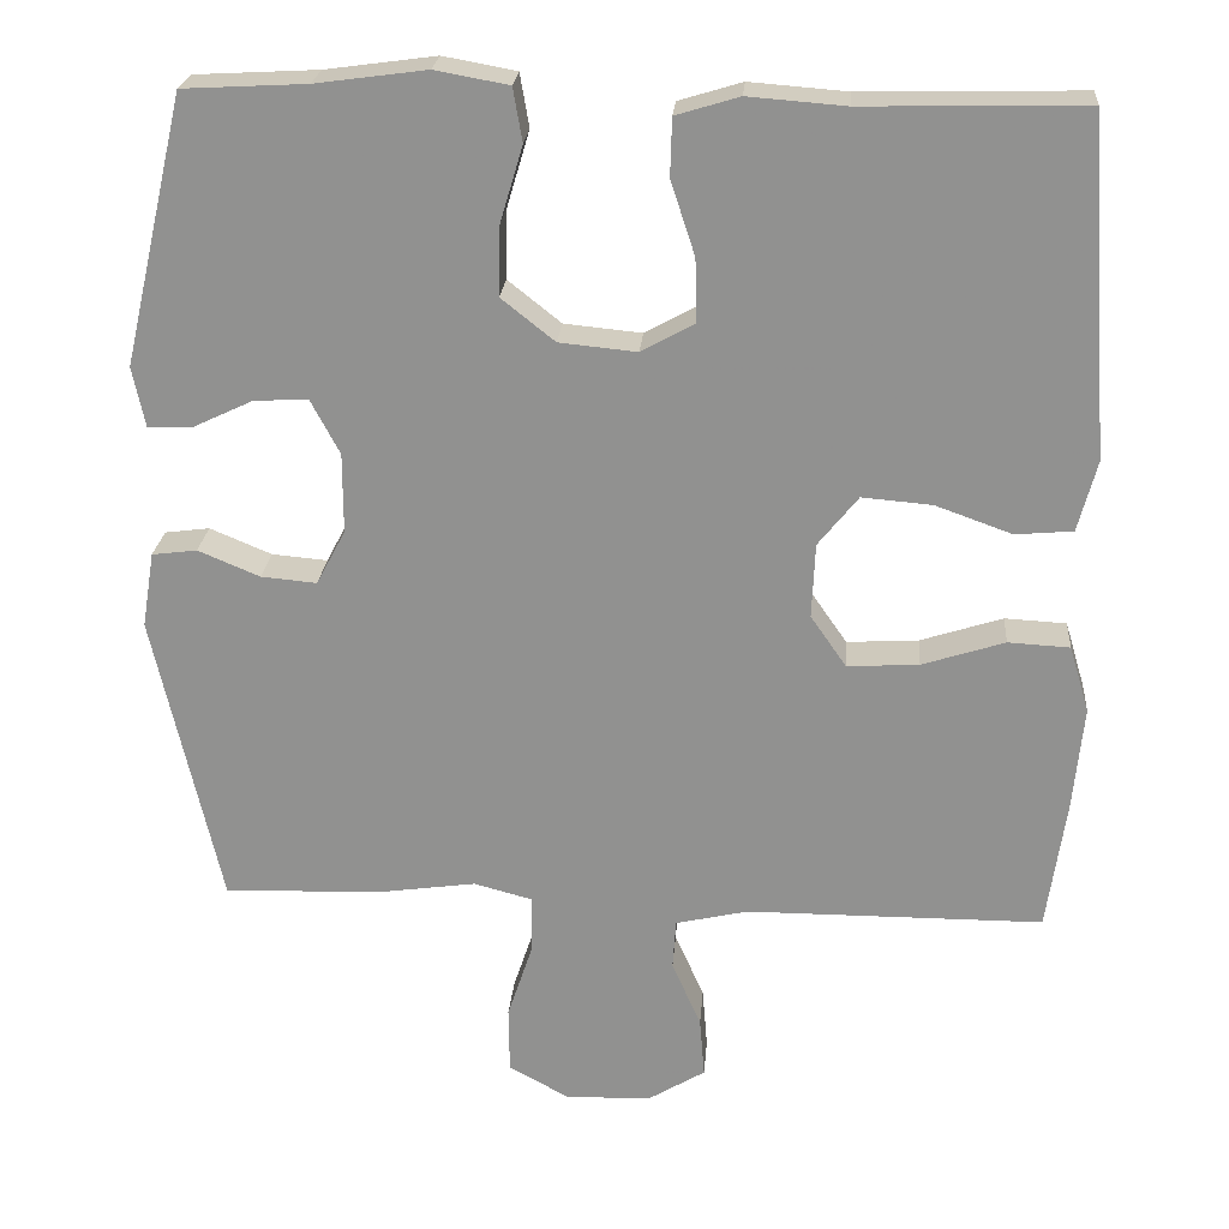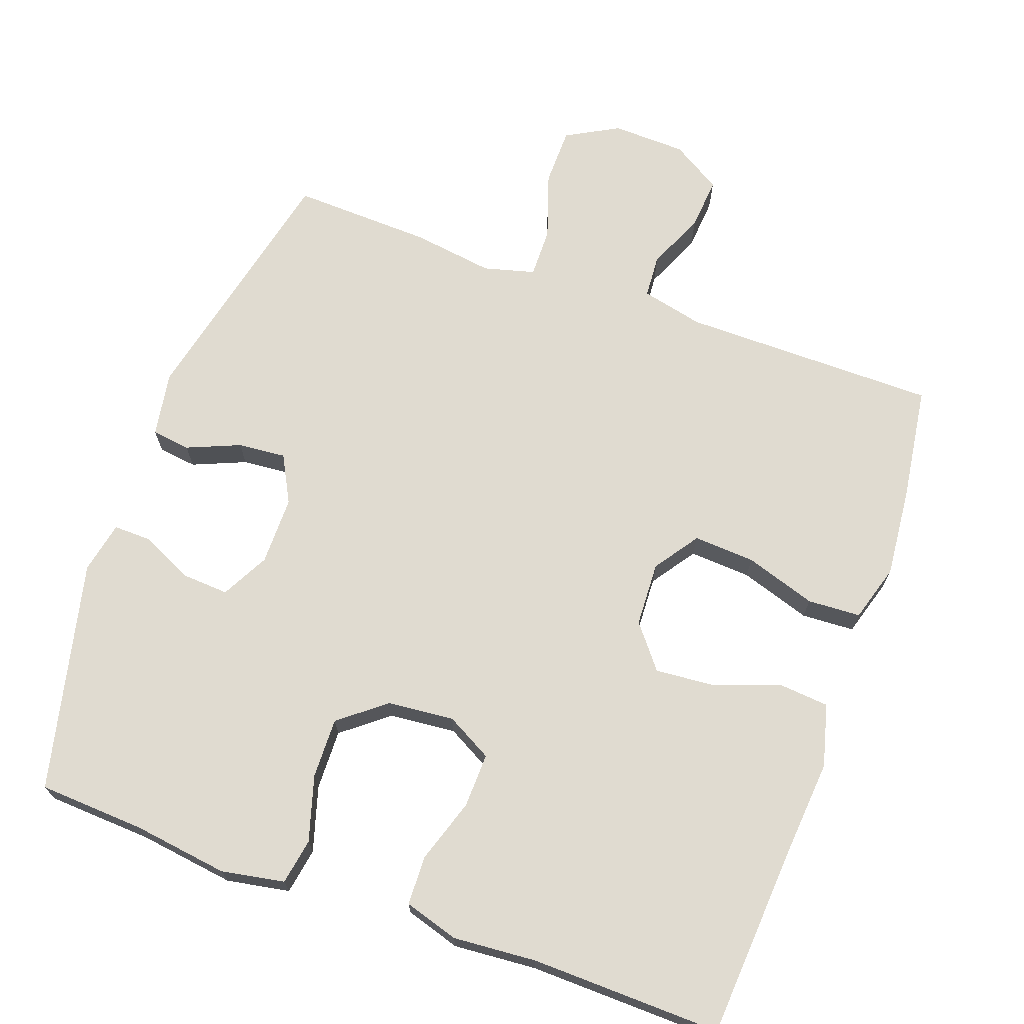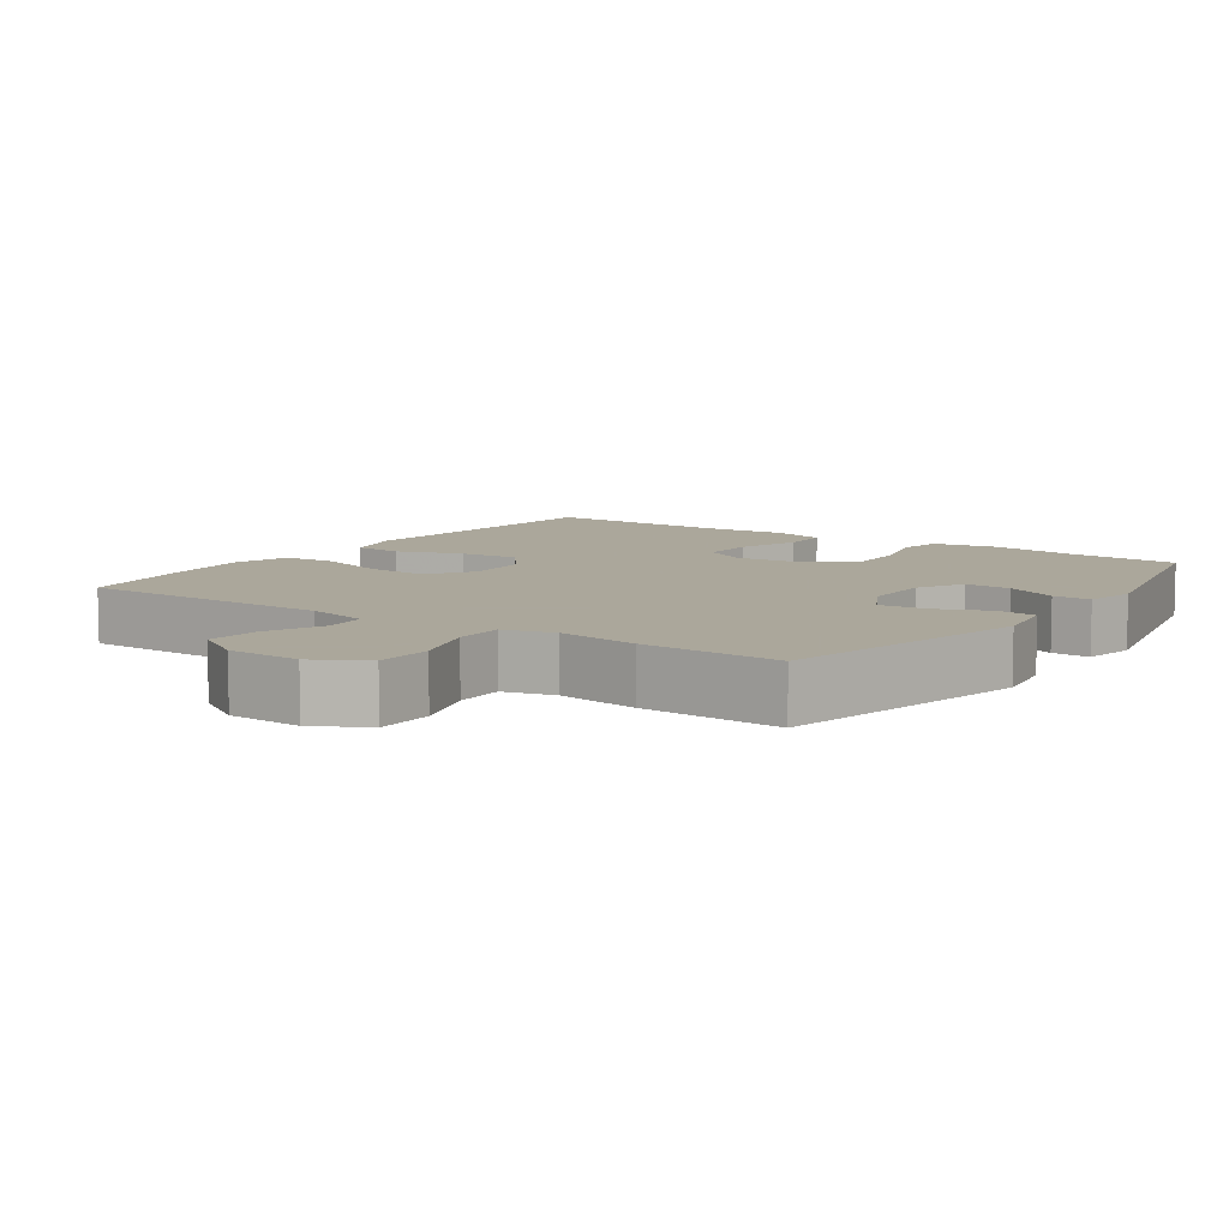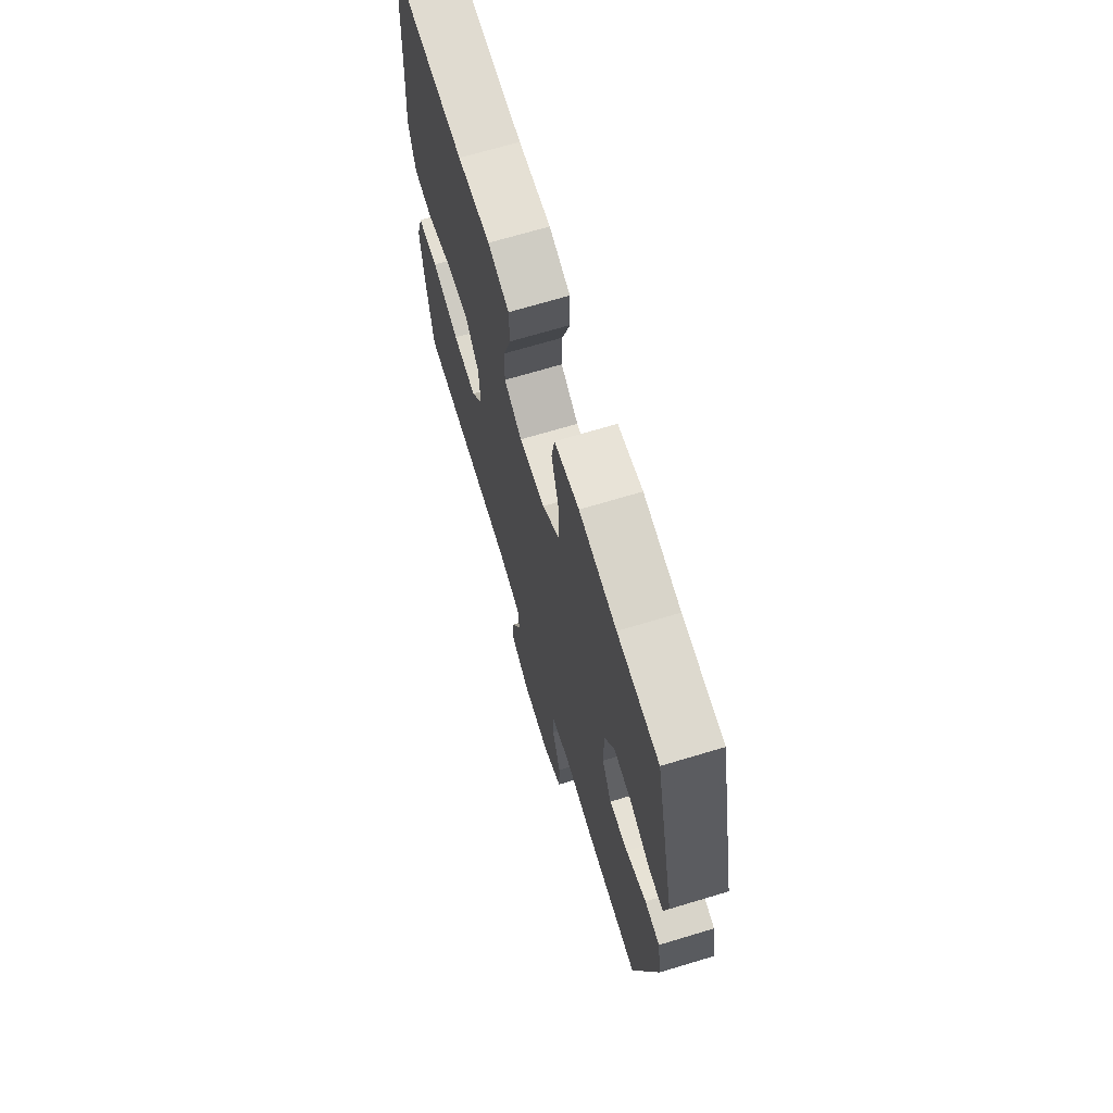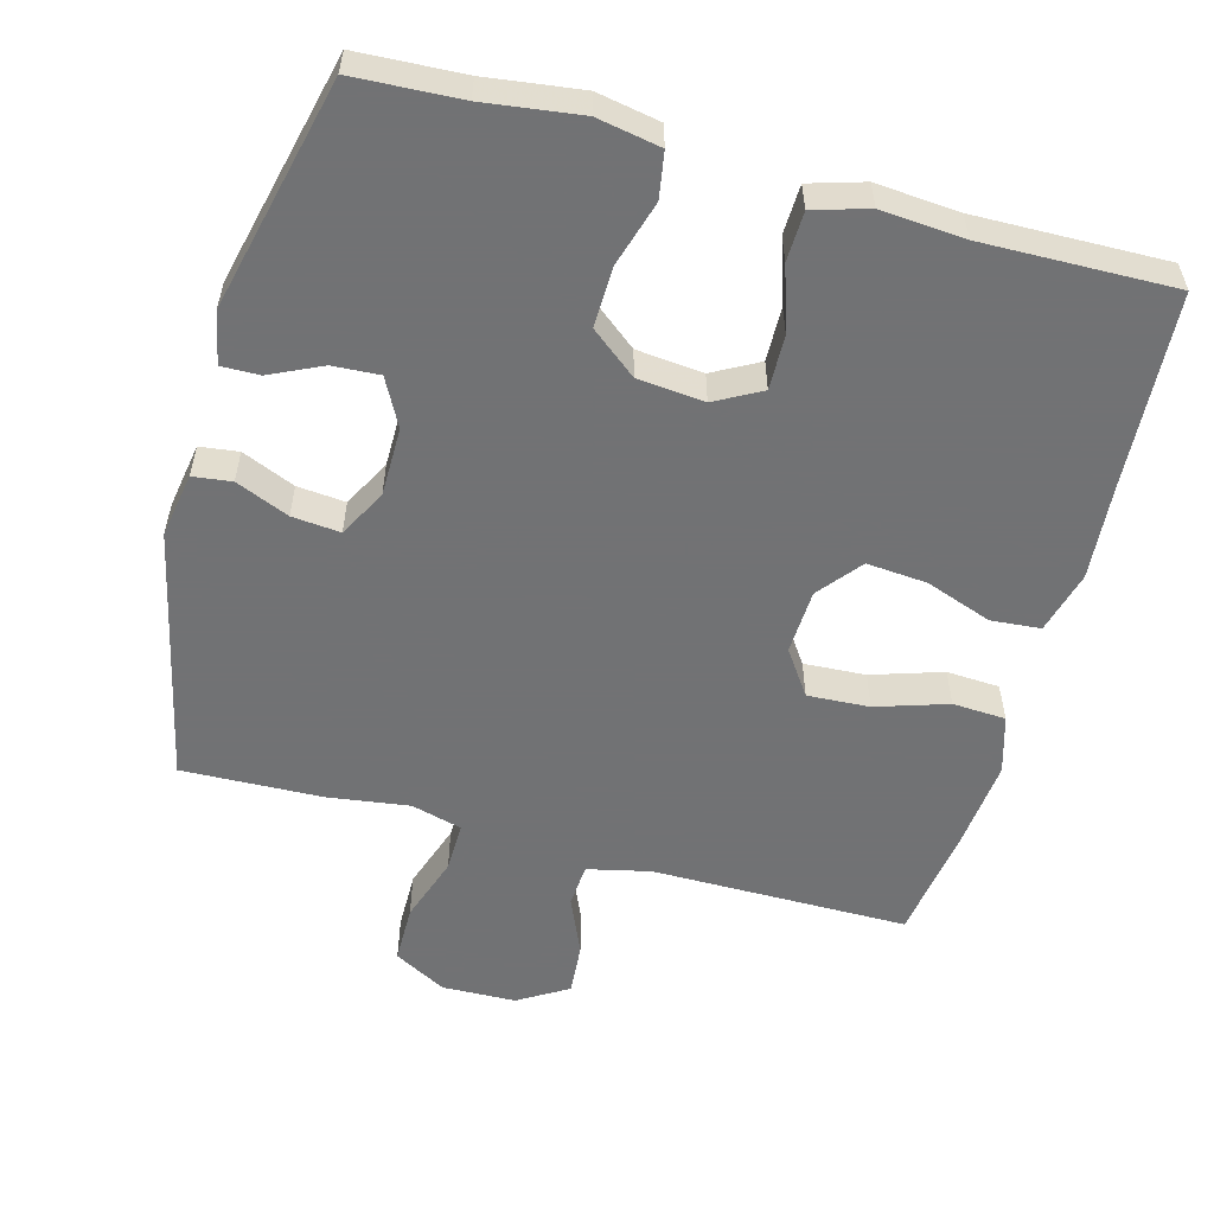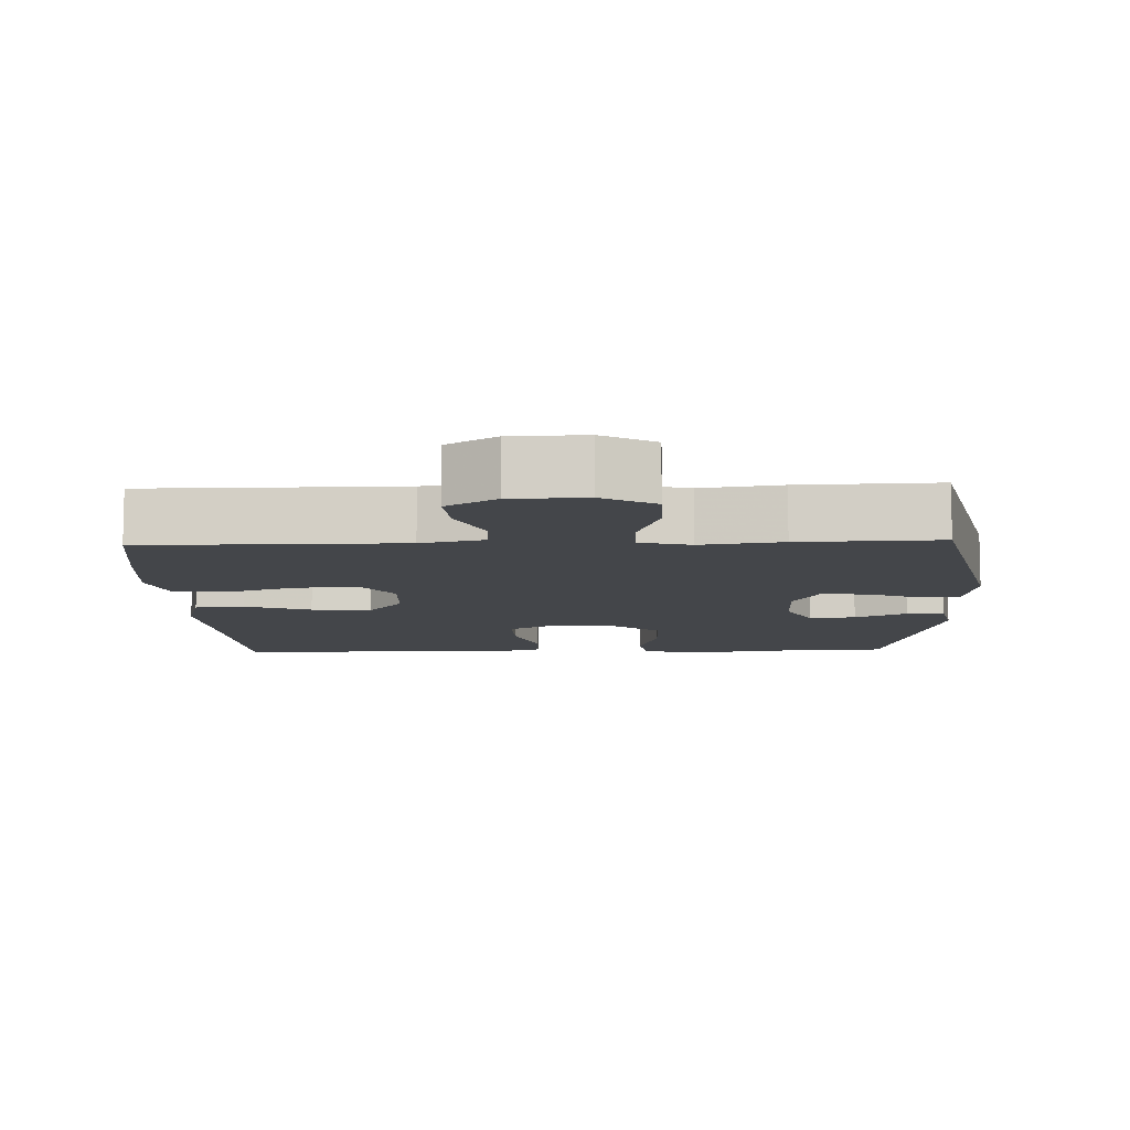
<metadata>
{"format":"obj","ext":"obj","renderer":"f3d","projection":"perspective","resolution":1024,"background":"white","views":[{"elev":23.5,"azim":4.5,"up":"+Z"},{"elev":69.9,"azim":19.8,"up":"+Y"},{"elev":8.2,"azim":-145.2,"up":"+Y"},{"elev":69.0,"azim":-106.8,"up":"+Z"},{"elev":-55.6,"azim":-15.4,"up":"+Y"},{"elev":-9.5,"azim":-177.9,"up":"+Y"}]}
</metadata>
<code>
v 0.5 0.07 0.5
v 0.518 0.07 0.23
v 0.529 0.07 0.097
v 0.506 0.07 0.01
v 0.437 0.07 0.004
v 0.345 0.07 0.037
v 0.261 0.07 0.044
v 0.213 0.07 -0.016
v 0.209 0.07 -0.106
v 0.252 0.07 -0.168
v 0.338 0.07 -0.163
v 0.437 0.07 -0.131
v 0.511 0.07 -0.135
v 0.535 0.07 -0.215
v 0.523 0.07 -0.34
v 0.5 0.07 -0.5
v 0.143 0.07 -0.501
v 0.056 0.07 -0.521
v 0.052 0.07 -0.581
v 0.087 0.07 -0.661
v 0.093 0.07 -0.734
v 0.024 0.07 -0.776
v -0.079 0.07 -0.779
v -0.152 0.07 -0.739
v -0.153 0.07 -0.658
v -0.122 0.07 -0.565
v -0.121 0.07 -0.496
v -0.192 0.07 -0.477
v -0.305 0.07 -0.493
v -0.5 0.07 -0.5
v -0.58 0.07 -0.144
v -0.565 0.07 -0.053
v -0.511 0.07 -0.046
v -0.437 0.07 -0.077
v -0.37 0.07 -0.083
v -0.335 0.07 -0.017
v -0.335 0.07 0.079
v -0.37 0.07 0.145
v -0.435 0.07 0.141
v -0.507 0.07 0.107
v -0.56 0.07 0.106
v -0.575 0.07 0.178
v -0.5 0.07 0.5
v -0.352 0.07 0.508
v -0.219 0.07 0.526
v -0.131 0.07 0.51
v -0.12 0.07 0.446
v -0.147 0.07 0.355
v -0.149 0.07 0.271
v -0.085 0.07 0.22
v 0.008 0.07 0.211
v 0.072 0.07 0.246
v 0.07 0.07 0.322
v 0.041 0.07 0.411
v 0.043 0.07 0.48
v 0.119 0.07 0.503
v 0.235 0.07 0.494
v 0.5 0 0.5
v 0.518 0 0.23
v 0.529 0 0.097
v 0.506 0 0.01
v 0.437 0 0.004
v 0.345 0 0.037
v 0.261 0 0.044
v 0.213 0 -0.016
v 0.209 0 -0.106
v 0.252 0 -0.168
v 0.338 0 -0.163
v 0.437 0 -0.131
v 0.511 0 -0.135
v 0.535 0 -0.215
v 0.523 0 -0.34
v 0.5 0 -0.5
v 0.143 0 -0.501
v 0.056 0 -0.521
v 0.052 0 -0.581
v 0.087 0 -0.661
v 0.093 0 -0.734
v 0.024 0 -0.776
v -0.079 0 -0.779
v -0.152 0 -0.739
v -0.153 0 -0.658
v -0.122 0 -0.565
v -0.121 0 -0.496
v -0.192 0 -0.477
v -0.305 0 -0.493
v -0.5 0 -0.5
v -0.58 0 -0.144
v -0.565 0 -0.053
v -0.511 0 -0.046
v -0.437 0 -0.077
v -0.37 0 -0.083
v -0.335 0 -0.017
v -0.335 0 0.079
v -0.37 0 0.145
v -0.435 0 0.141
v -0.507 0 0.107
v -0.56 0 0.106
v -0.575 0 0.178
v -0.5 0 0.5
v -0.352 0 0.508
v -0.219 0 0.526
v -0.131 0 0.51
v -0.12 0 0.446
v -0.147 0 0.355
v -0.149 0 0.271
v -0.085 0 0.22
v 0.008 0 0.211
v 0.072 0 0.246
v 0.07 0 0.322
v 0.041 0 0.411
v 0.043 0 0.48
v 0.119 0 0.503
v 0.235 0 0.494
f 54 55 56 57
f 53 54 57 1
f 52 53 1 2
f 51 52 2 3
f 50 51 3 4
f 45 46 47 48
f 44 45 48 49
f 43 44 49
f 42 43 49 50
f 39 40 41 42
f 38 39 42 50
f 31 32 33 34
f 31 34 35
f 28 29 30 31
f 27 28 31 35
f 23 24 25 26
f 23 26 27
f 22 23 27
f 19 20 21 22
f 18 19 22 27
f 17 18 27 35
f 11 12 13 14
f 10 11 14 15
f 50 4 5 6
f 50 6 7
f 37 38 50 7
f 36 37 7 8
f 35 36 8 9
f 17 35 9 10
f 10 15 16 17
f 114 113 112 111
f 58 114 111 110
f 59 58 110 109
f 60 59 109 108
f 61 60 108 107
f 105 104 103 102
f 106 105 102 101
f 106 101 100
f 107 106 100 99
f 99 98 97 96
f 107 99 96 95
f 91 90 89 88
f 92 91 88
f 88 87 86 85
f 92 88 85 84
f 83 82 81 80
f 84 83 80
f 84 80 79
f 79 78 77 76
f 84 79 76 75
f 92 84 75 74
f 71 70 69 68
f 72 71 68 67
f 63 62 61 107
f 64 63 107
f 64 107 95 94
f 65 64 94 93
f 66 65 93 92
f 67 66 92 74
f 74 73 72 67
f 1 58 59 2
f 2 59 60 3
f 3 60 61 4
f 4 61 62 5
f 5 62 63 6
f 6 63 64 7
f 7 64 65 8
f 8 65 66 9
f 9 66 67 10
f 10 67 68 11
f 11 68 69 12
f 12 69 70 13
f 13 70 71 14
f 14 71 72 15
f 15 72 73 16
f 16 73 74 17
f 17 74 75 18
f 18 75 76 19
f 19 76 77 20
f 20 77 78 21
f 21 78 79 22
f 22 79 80 23
f 23 80 81 24
f 24 81 82 25
f 25 82 83 26
f 26 83 84 27
f 27 84 85 28
f 28 85 86 29
f 29 86 87 30
f 30 87 88 31
f 31 88 89 32
f 32 89 90 33
f 33 90 91 34
f 34 91 92 35
f 35 92 93 36
f 36 93 94 37
f 37 94 95 38
f 38 95 96 39
f 39 96 97 40
f 40 97 98 41
f 41 98 99 42
f 42 99 100 43
f 43 100 101 44
f 44 101 102 45
f 45 102 103 46
f 46 103 104 47
f 47 104 105 48
f 48 105 106 49
f 49 106 107 50
f 50 107 108 51
f 51 108 109 52
f 52 109 110 53
f 53 110 111 54
f 54 111 112 55
f 55 112 113 56
f 56 113 114 57
f 57 114 58 1

</code>
